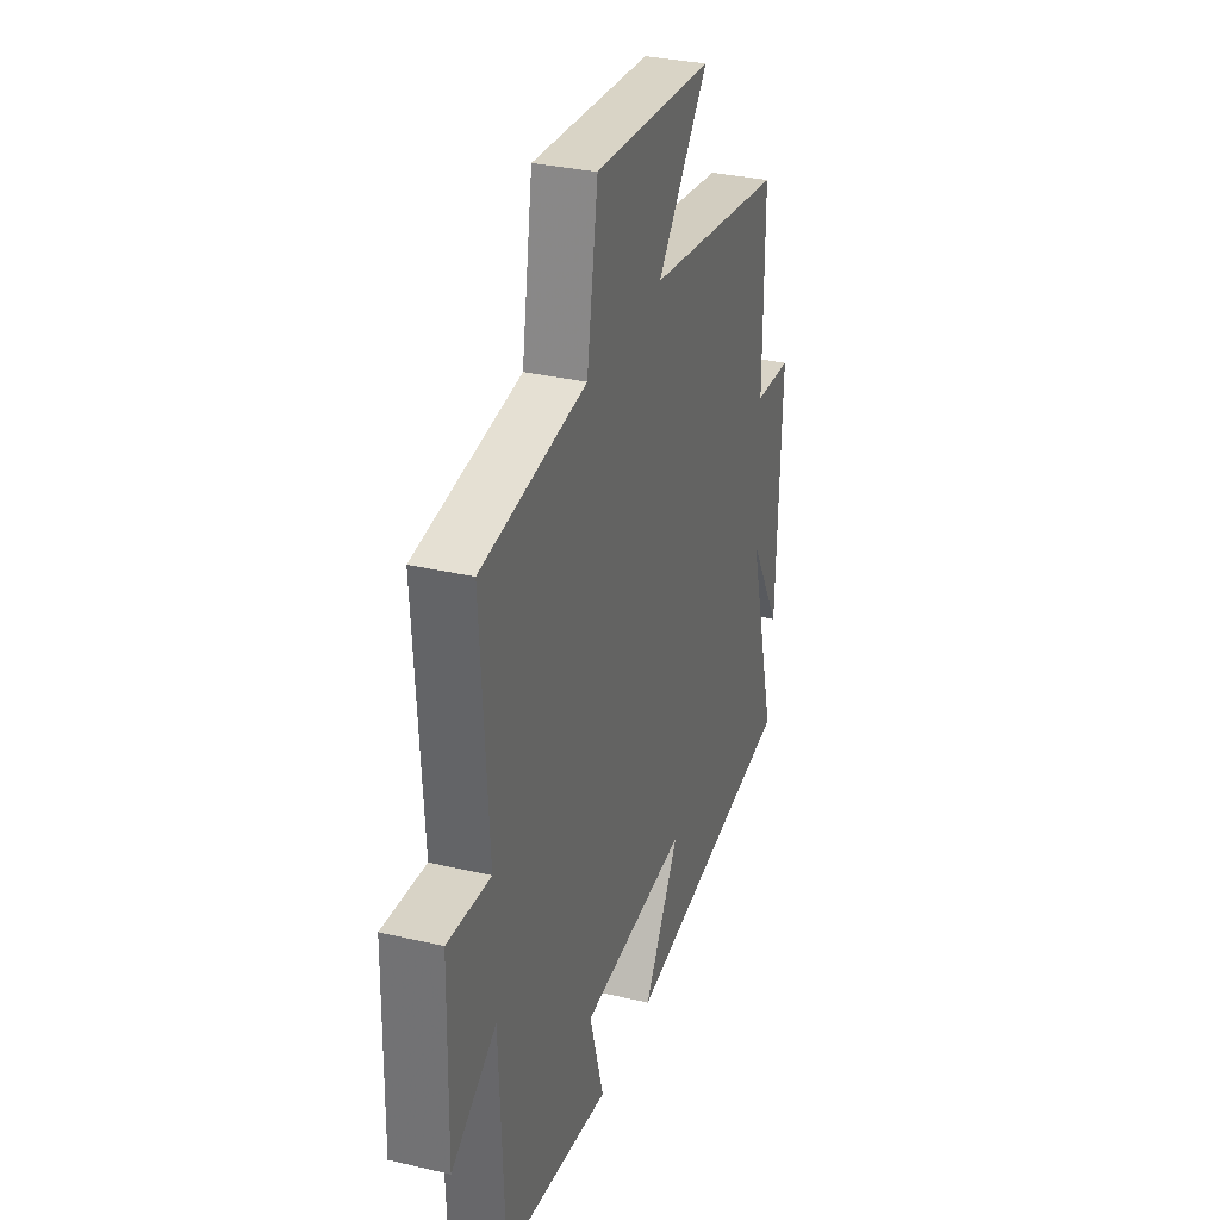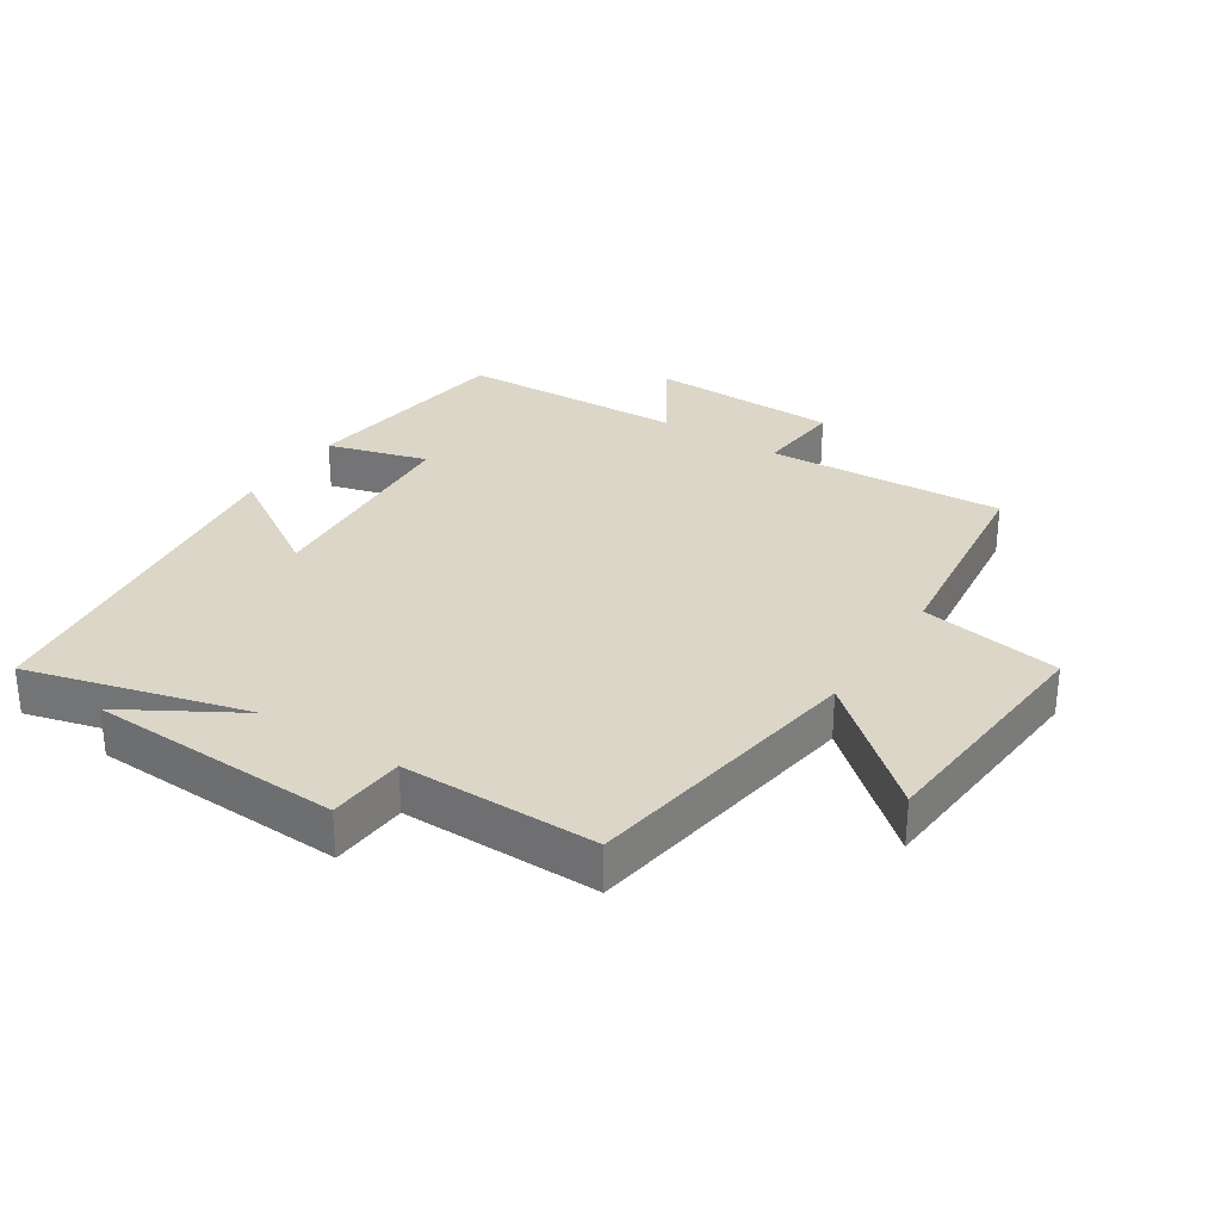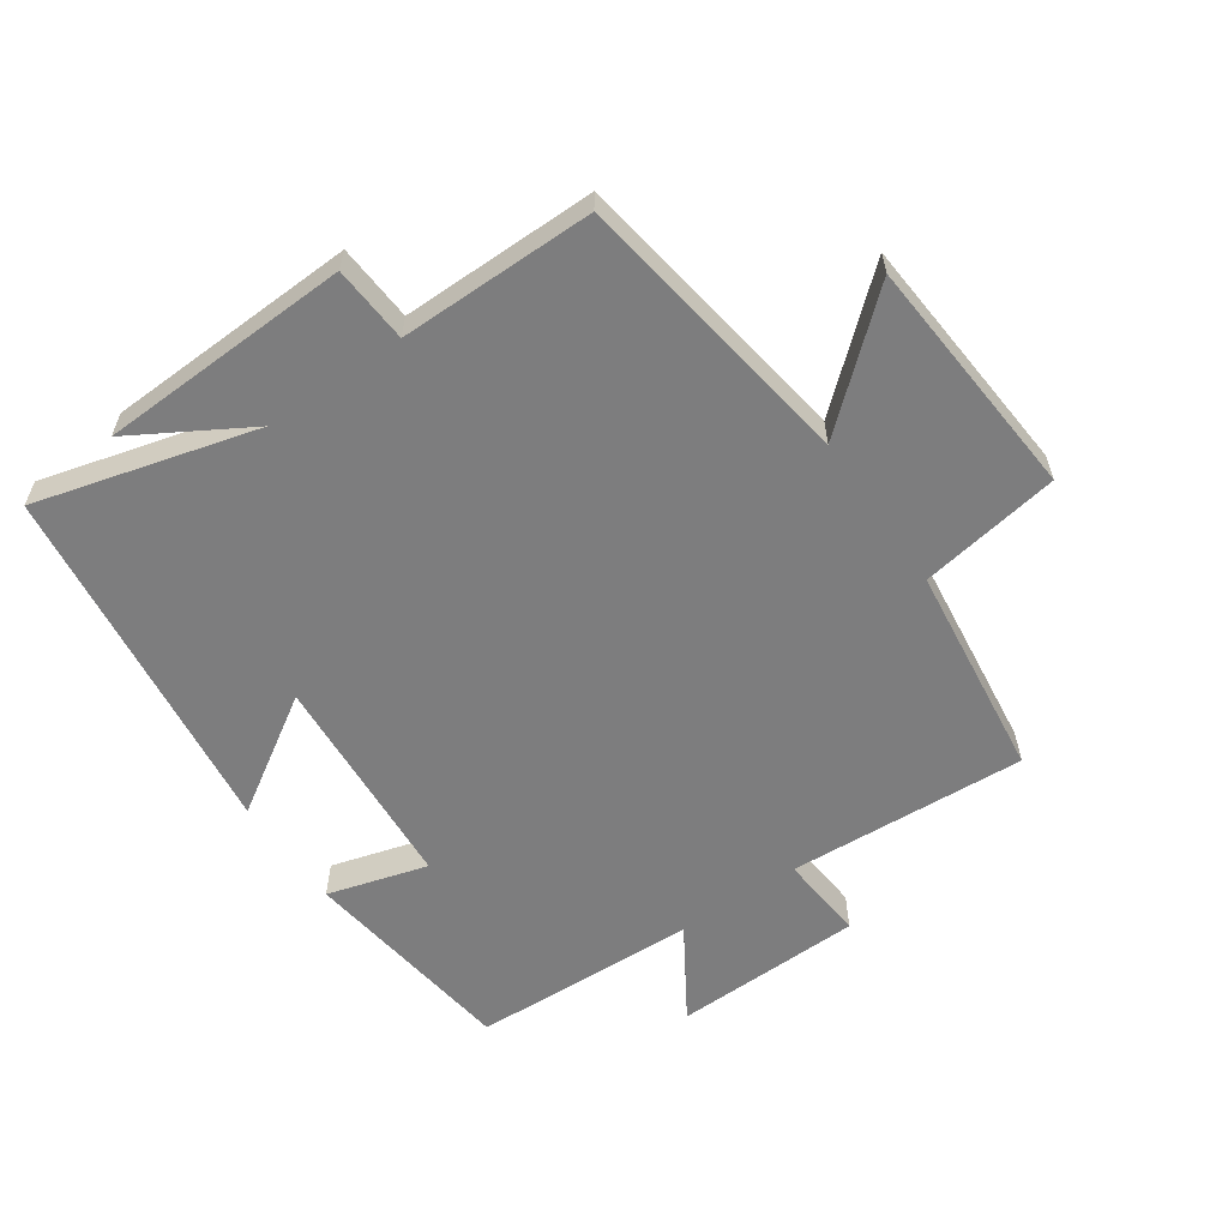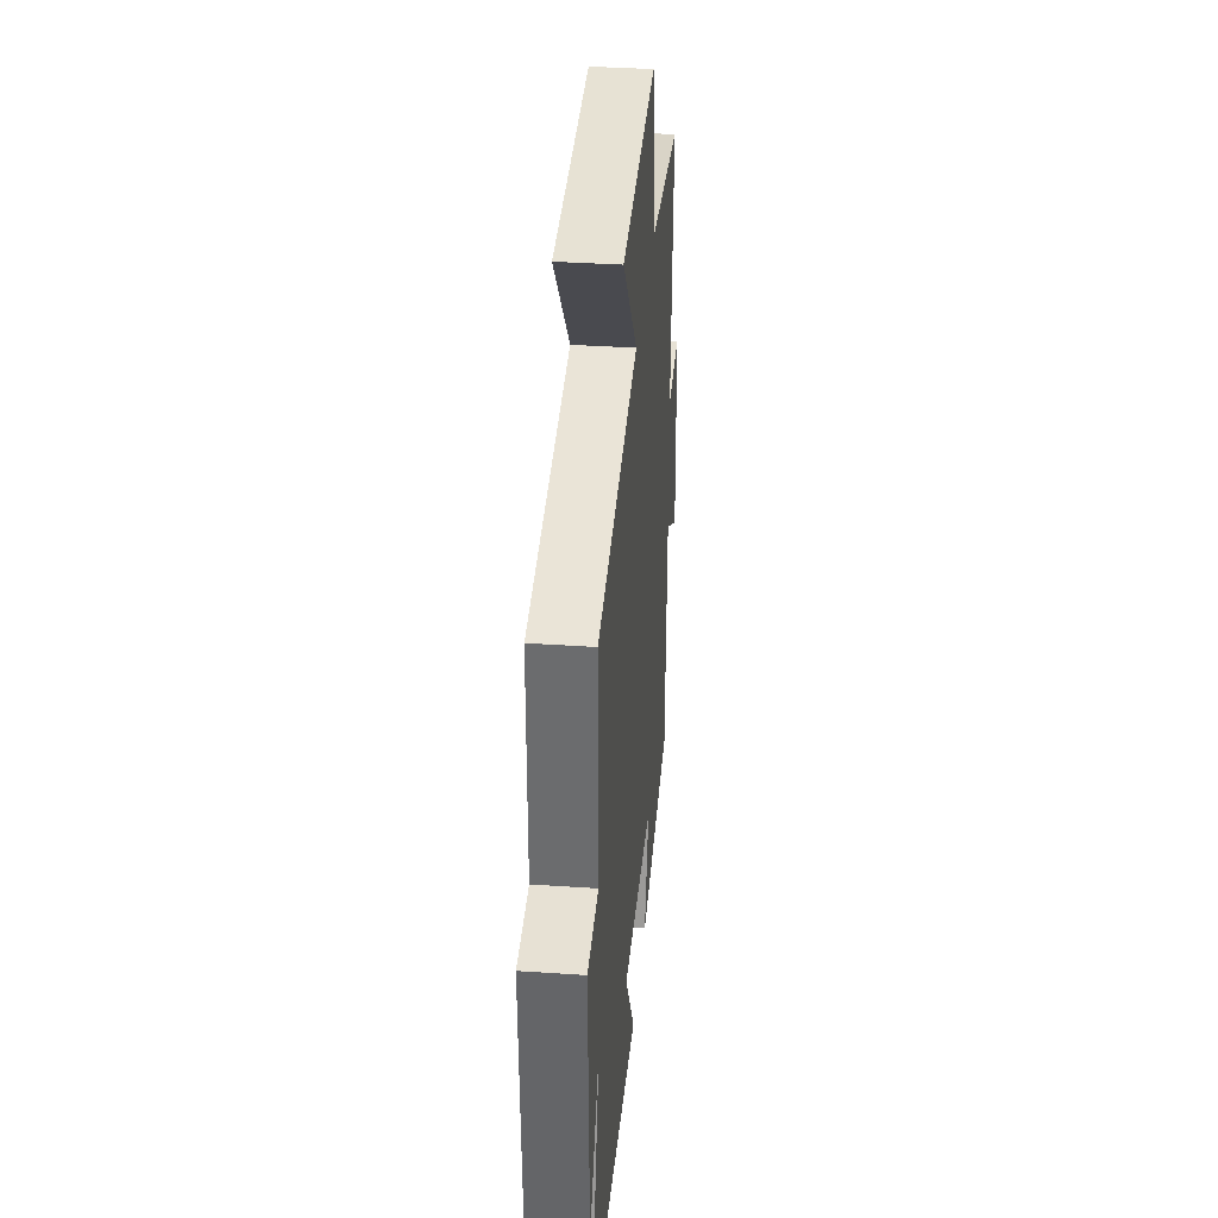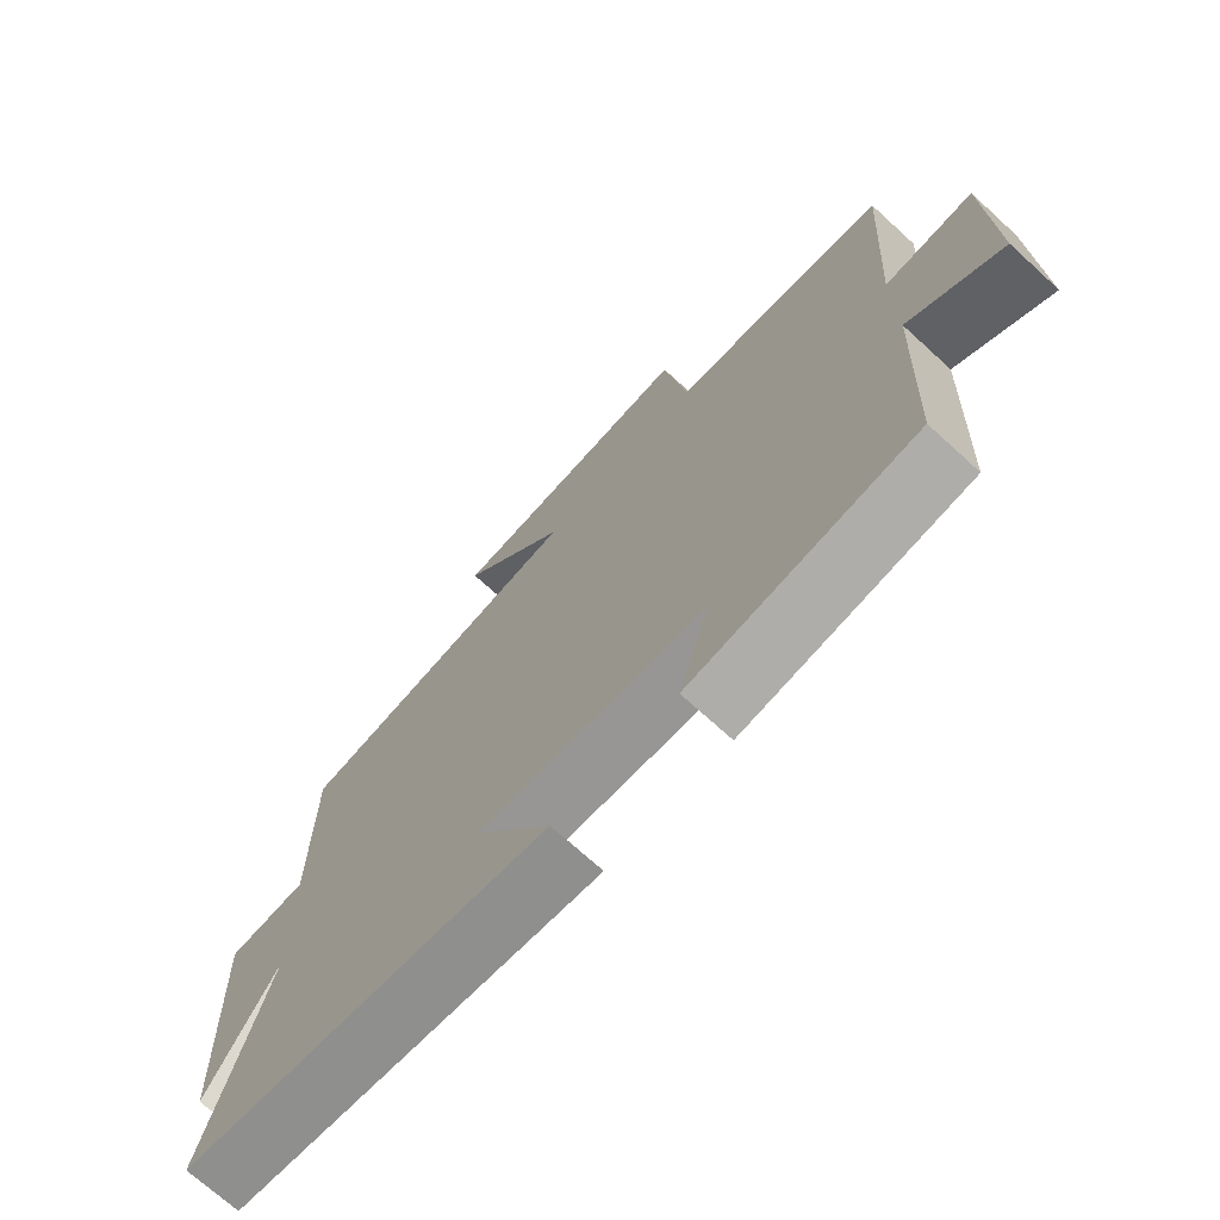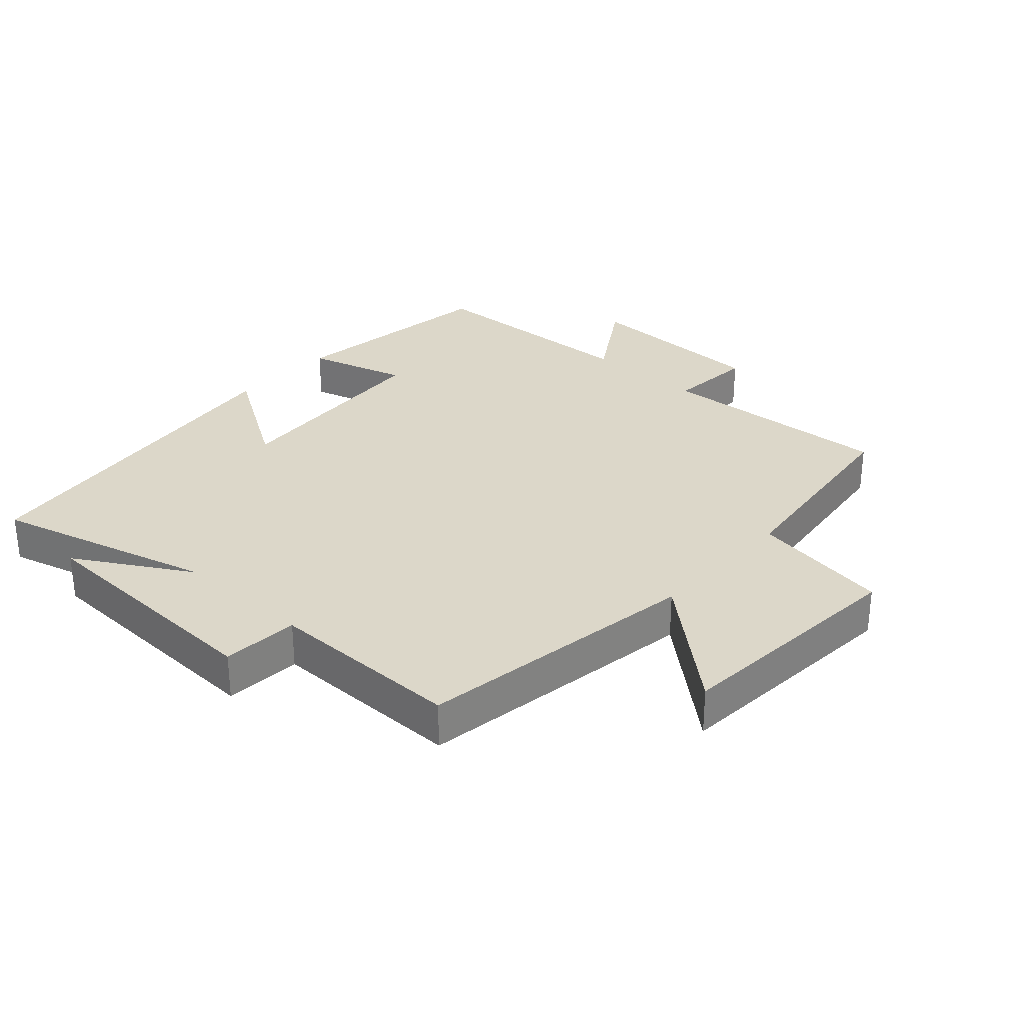
<metadata>
{"format":"obj","ext":"obj","renderer":"f3d","projection":"perspective","resolution":1024,"background":"white","views":[{"elev":32.1,"azim":108.2,"up":"+Z"},{"elev":30.2,"azim":-56.8,"up":"+Y"},{"elev":-59.2,"azim":-55.2,"up":"+Y"},{"elev":35.8,"azim":-84.9,"up":"+Z"},{"elev":-71.3,"azim":47.6,"up":"+Z"},{"elev":30.3,"azim":-47.7,"up":"+Y"}]}
</metadata>
<code>
v -0.593 0.07 -0.429
v -0.5 0.07 -0.088
v -0.605 0.07 -0.266
v -0.619 0.07 0.124
v -0.5 0.07 0.132
v -0.5 0.07 0.434
v -0.058 0.07 0.5
v -0.221 0.07 0.69
v 0.157 0.07 0.718
v 0.192 0.07 0.5
v 0.523 0.07 0.458
v 0.5 0.07 0.089
v 0.635 0.07 0.1
v 0.641 0.07 -0.194
v 0.5 0.07 -0.105
v 0.485 0.07 -0.456
v 0.146 0.07 -0.5
v 0.191 0.07 -0.345
v -0.149 0.07 -0.321
v -0.036 0.07 -0.5
v -0.593 0 -0.429
v -0.5 0 -0.088
v -0.605 0 -0.266
v -0.619 0 0.124
v -0.5 0 0.132
v -0.5 0 0.434
v -0.058 0 0.5
v -0.221 0 0.69
v 0.157 0 0.718
v 0.192 0 0.5
v 0.523 0 0.458
v 0.5 0 0.089
v 0.635 0 0.1
v 0.641 0 -0.194
v 0.5 0 -0.105
v 0.485 0 -0.456
v 0.146 0 -0.5
v 0.191 0 -0.345
v -0.149 0 -0.321
v -0.036 0 -0.5
f 19 20 1 2
f 18 19 2
f 15 16 17 18
f 15 18 2
f 12 13 14 15
f 12 15 2
f 10 11 12 2
f 7 8 9 10
f 5 6 7 10
f 5 10 2
f 2 3 4 5
f 22 21 40 39
f 22 39 38
f 38 37 36 35
f 22 38 35
f 35 34 33 32
f 22 35 32
f 22 32 31 30
f 30 29 28 27
f 30 27 26 25
f 22 30 25
f 25 24 23 22
f 1 21 22 2
f 2 22 23 3
f 3 23 24 4
f 4 24 25 5
f 5 25 26 6
f 6 26 27 7
f 7 27 28 8
f 8 28 29 9
f 9 29 30 10
f 10 30 31 11
f 11 31 32 12
f 12 32 33 13
f 13 33 34 14
f 14 34 35 15
f 15 35 36 16
f 16 36 37 17
f 17 37 38 18
f 18 38 39 19
f 19 39 40 20
f 20 40 21 1

</code>
